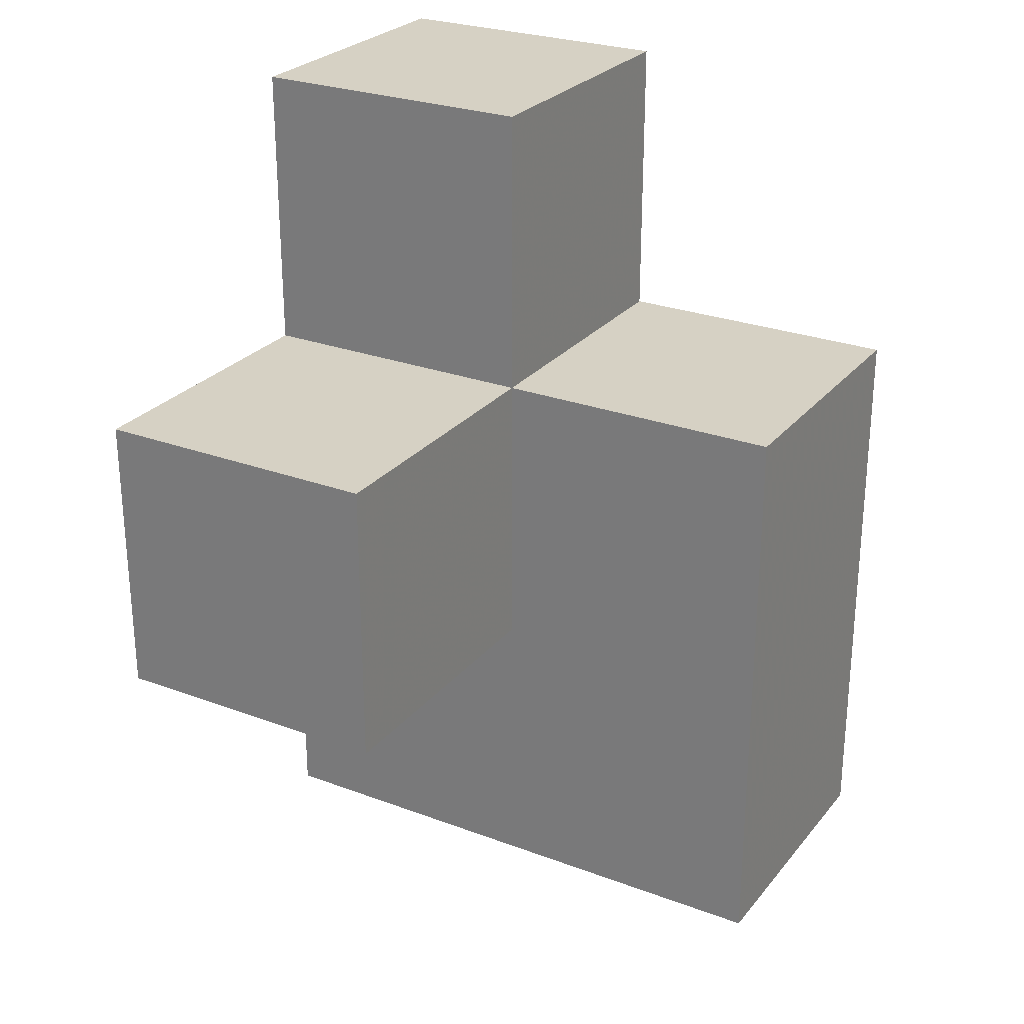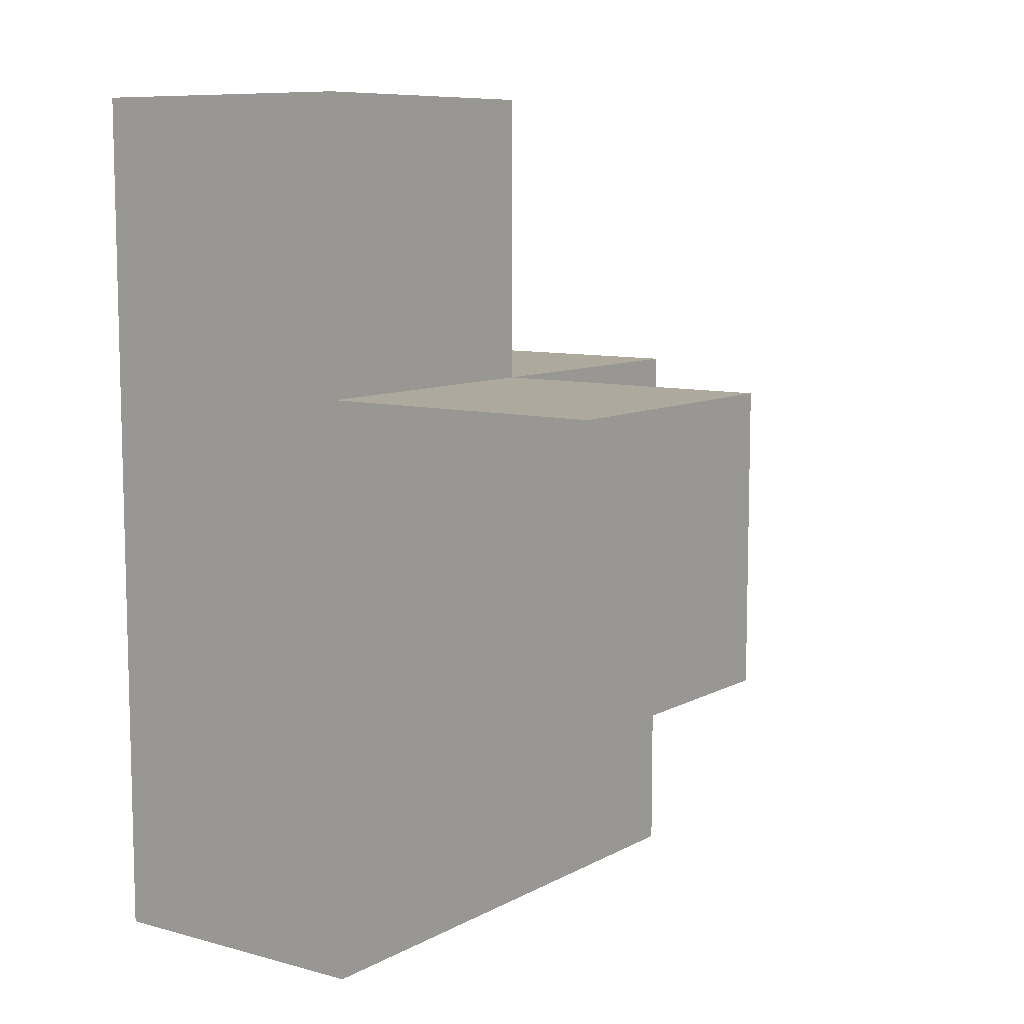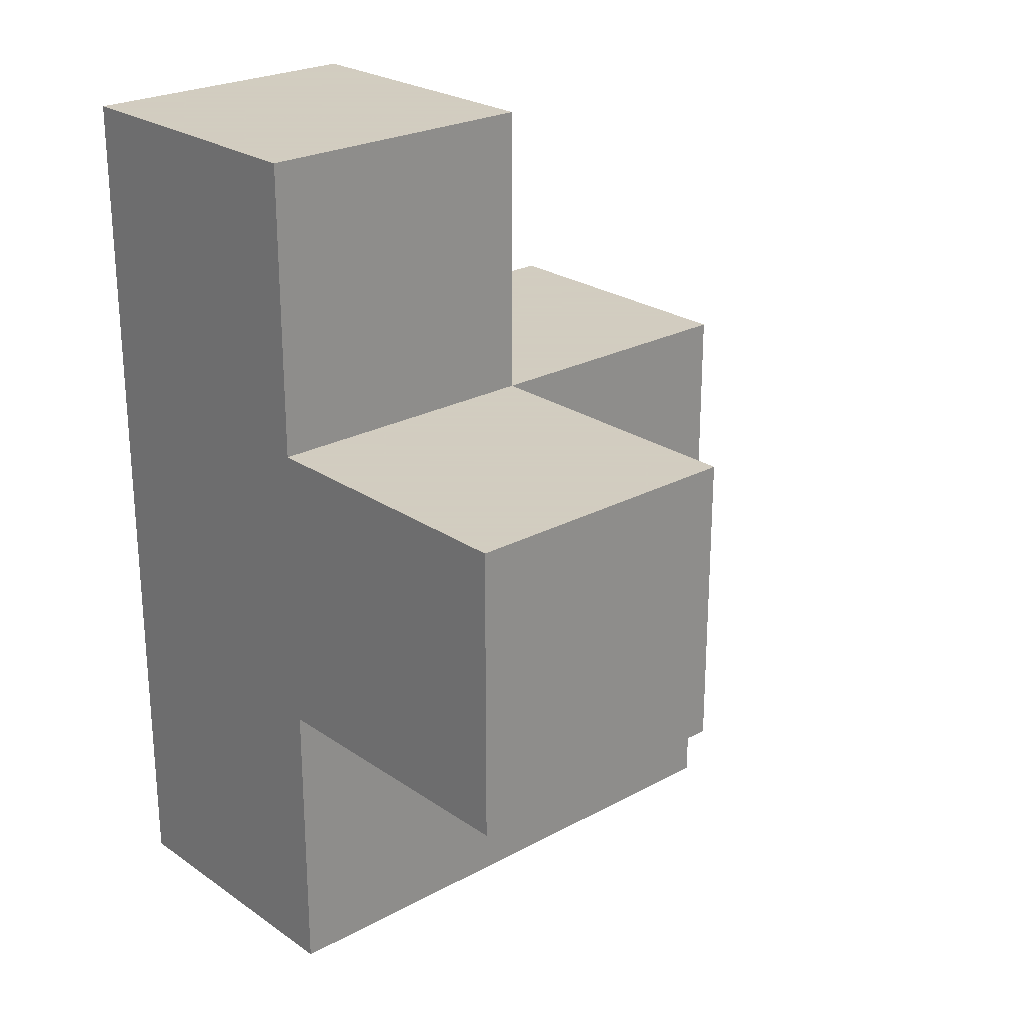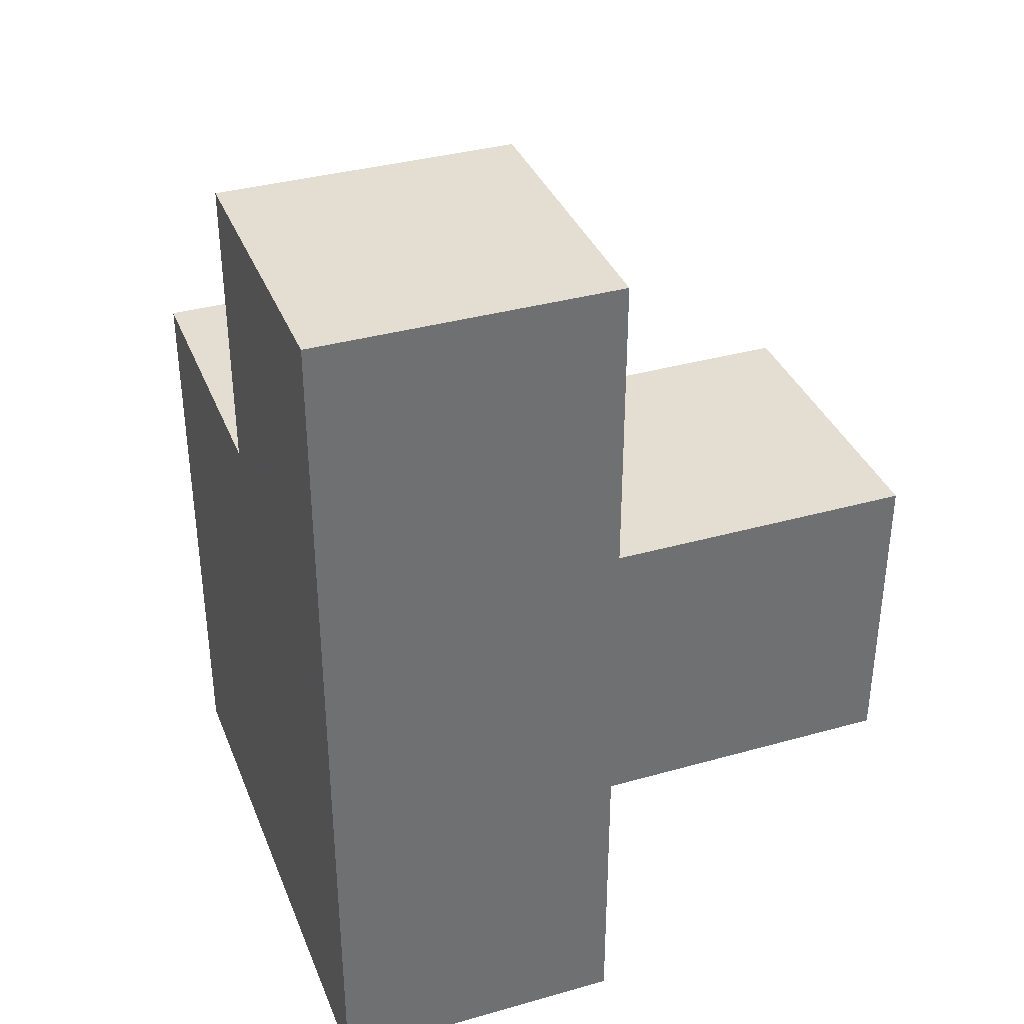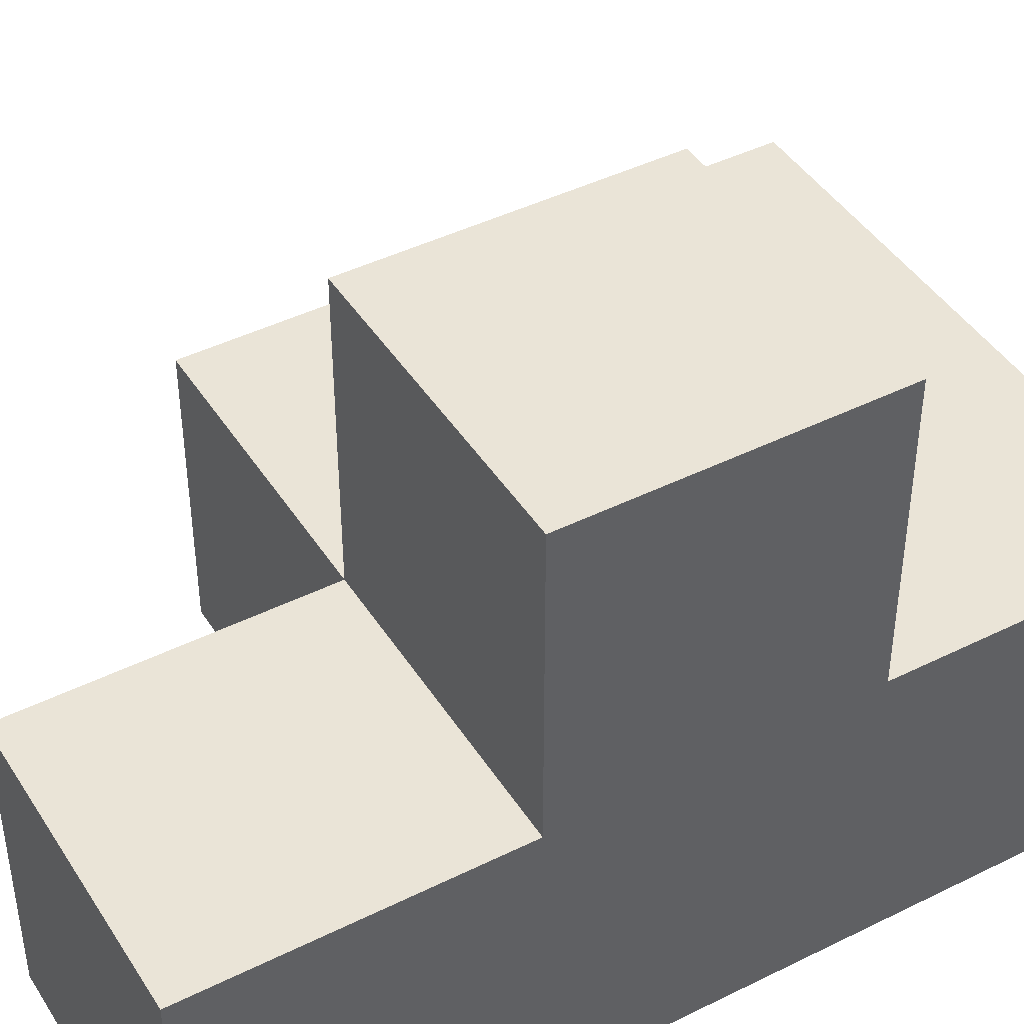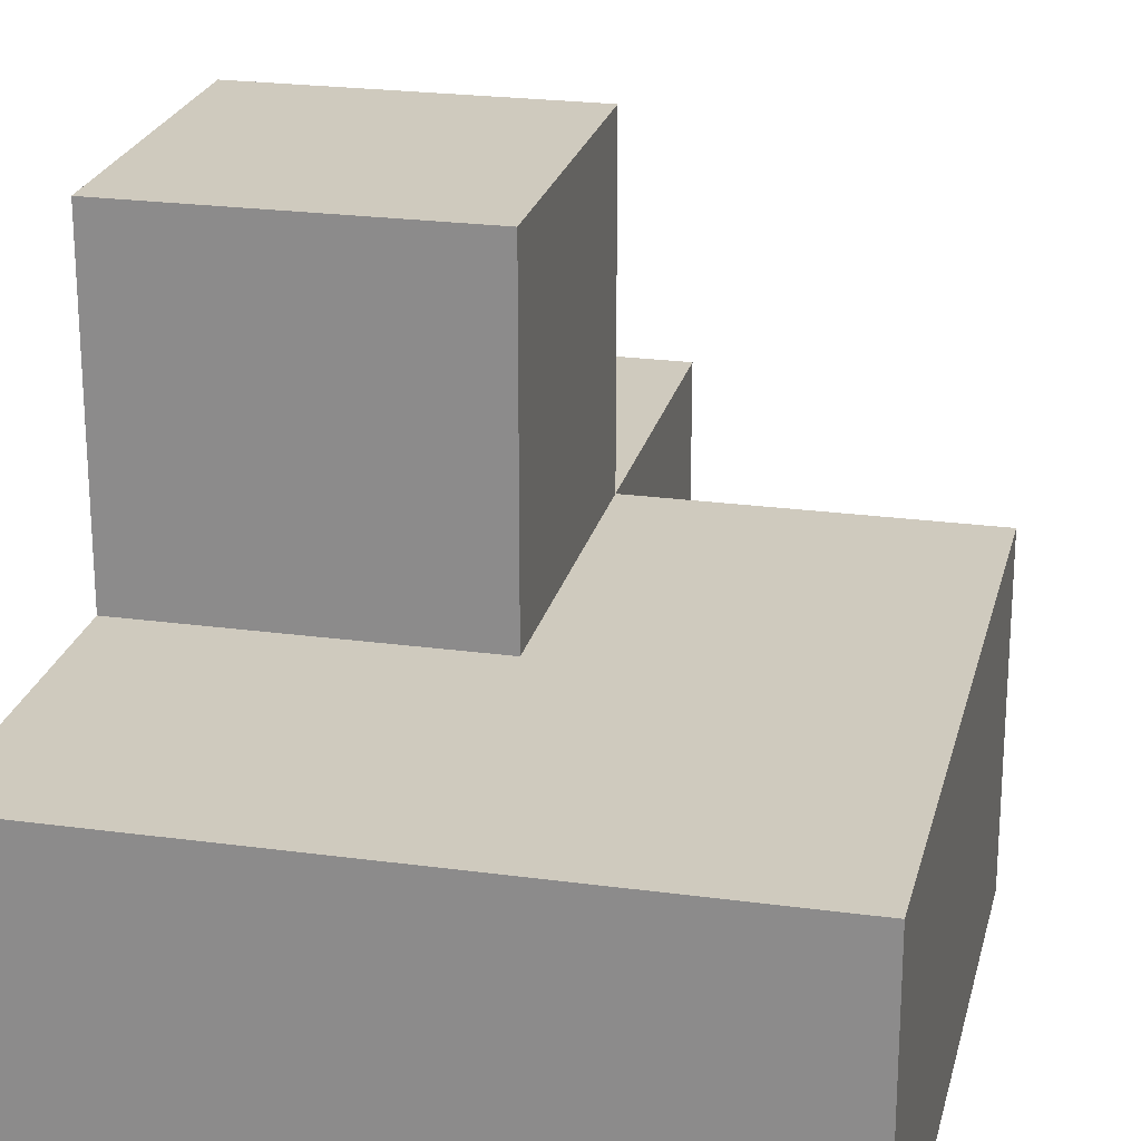
<metadata>
{"format":"obj","ext":"obj","renderer":"f3d","projection":"perspective","resolution":1024,"background":"white","views":[{"elev":26.7,"azim":30.3,"up":"+Y"},{"elev":8.9,"azim":-54.3,"up":"+Y"},{"elev":24.3,"azim":-41.7,"up":"+Y"},{"elev":36.1,"azim":-110.2,"up":"+Y"},{"elev":43.7,"azim":-120.3,"up":"+Z"},{"elev":23.2,"azim":13.0,"up":"+Z"}]}
</metadata>
<code>
v 2.008 2.004 2.007
v 2.008 1.014 2.997
v 2.998 2.004 3.987
v 2.998 1.014 2.007
v 2.998 2.994 2.007
v 3.988 1.014 2.007
v 2.008 3.984 2.007
v 3.988 2.994 2.007
v 2.008 2.994 2.997
v 2.008 2.004 3.987
v 2.008 1.014 2.007
v 3.988 2.004 2.997
v 2.998 3.984 2.997
v 2.998 2.004 2.997
v 2.998 2.994 3.987
v 2.008 2.994 2.007
v 3.988 2.004 2.007
v 2.008 2.004 2.997
v 2.998 1.014 2.997
v 2.998 2.004 2.007
v 2.998 2.994 2.997
v 2.998 3.984 2.007
v 2.008 2.994 3.987
v 3.988 1.014 2.997
v 2.008 3.984 2.997
v 3.988 2.994 2.997
f 20 1 5
f 16 5 1
f 16 1 9
f 18 9 1
f 5 16 22
f 7 22 16
f 9 21 25
f 13 25 21
f 22 7 13
f 25 13 7
f 7 16 25
f 9 25 16
f 5 22 21
f 13 21 22
f 17 20 8
f 5 8 20
f 14 12 21
f 26 21 12
f 8 5 26
f 21 26 5
f 17 8 12
f 26 12 8
f 10 3 23
f 15 23 3
f 18 14 10
f 3 10 14
f 21 9 15
f 23 15 9
f 9 18 23
f 10 23 18
f 14 21 3
f 15 3 21
f 6 4 17
f 20 17 4
f 19 24 14
f 12 14 24
f 4 6 19
f 24 19 6
f 6 17 24
f 12 24 17
f 4 11 20
f 1 20 11
f 2 19 18
f 14 18 19
f 11 4 2
f 19 2 4
f 1 11 18
f 2 18 11

</code>
